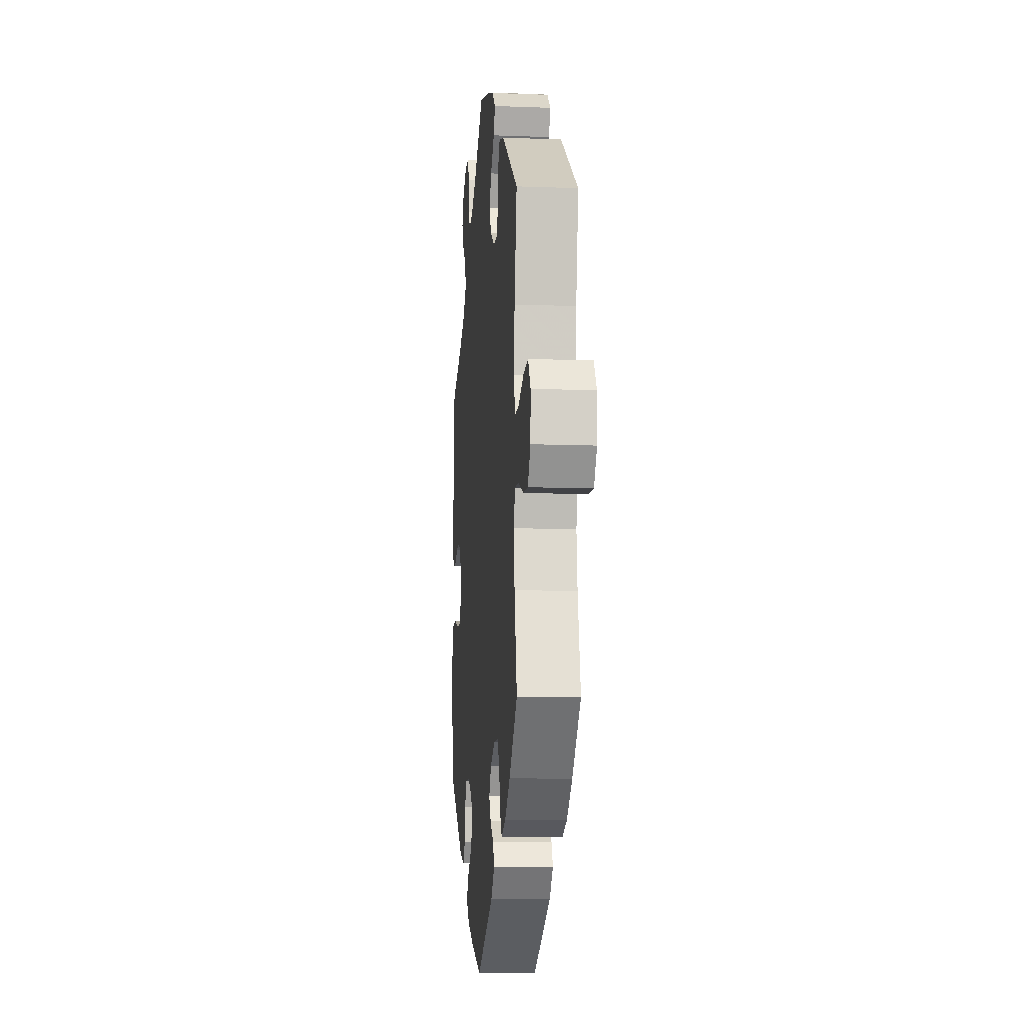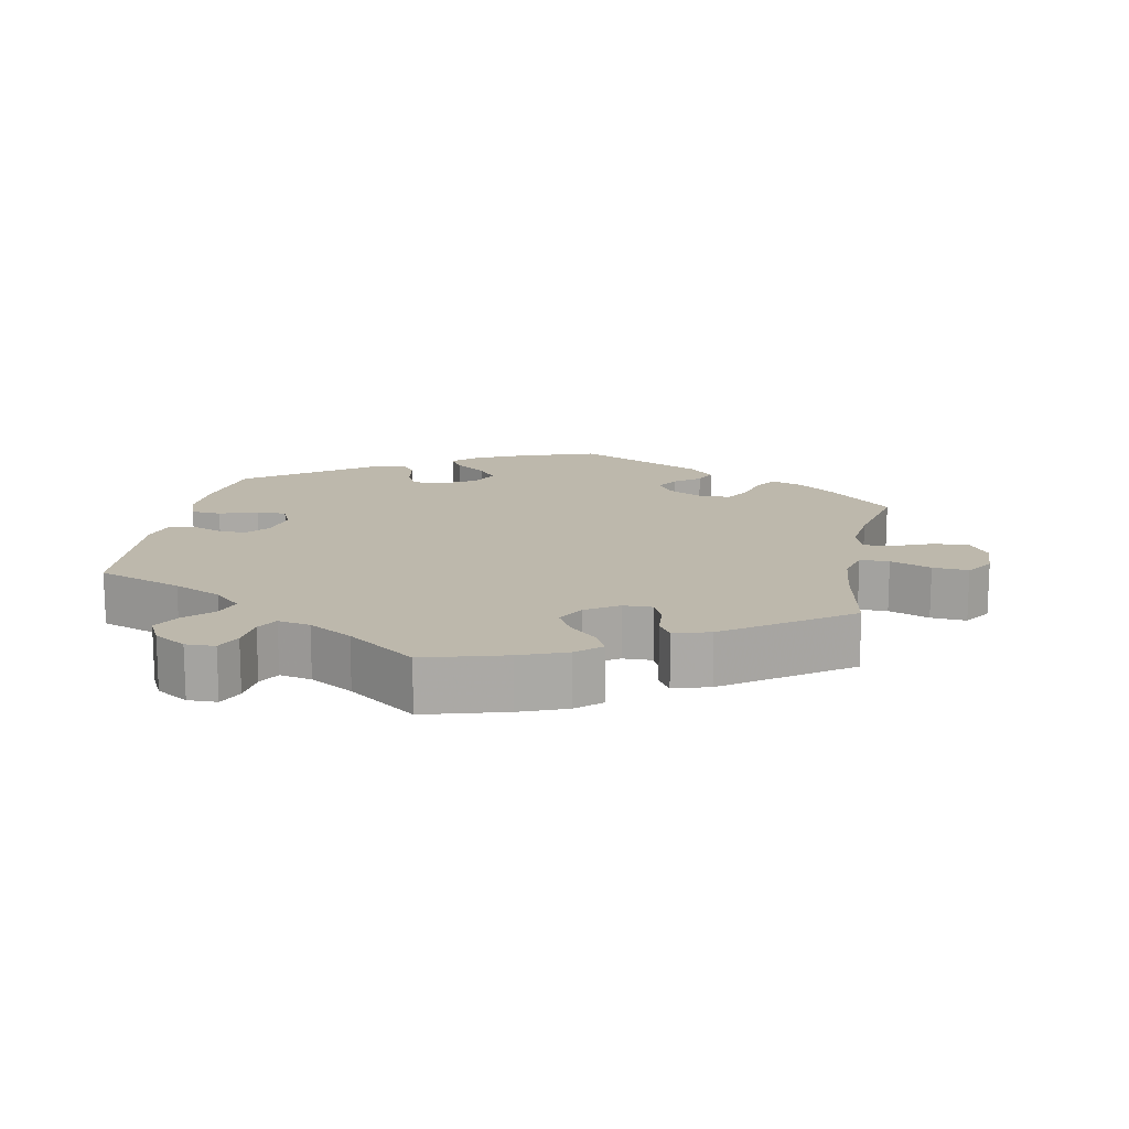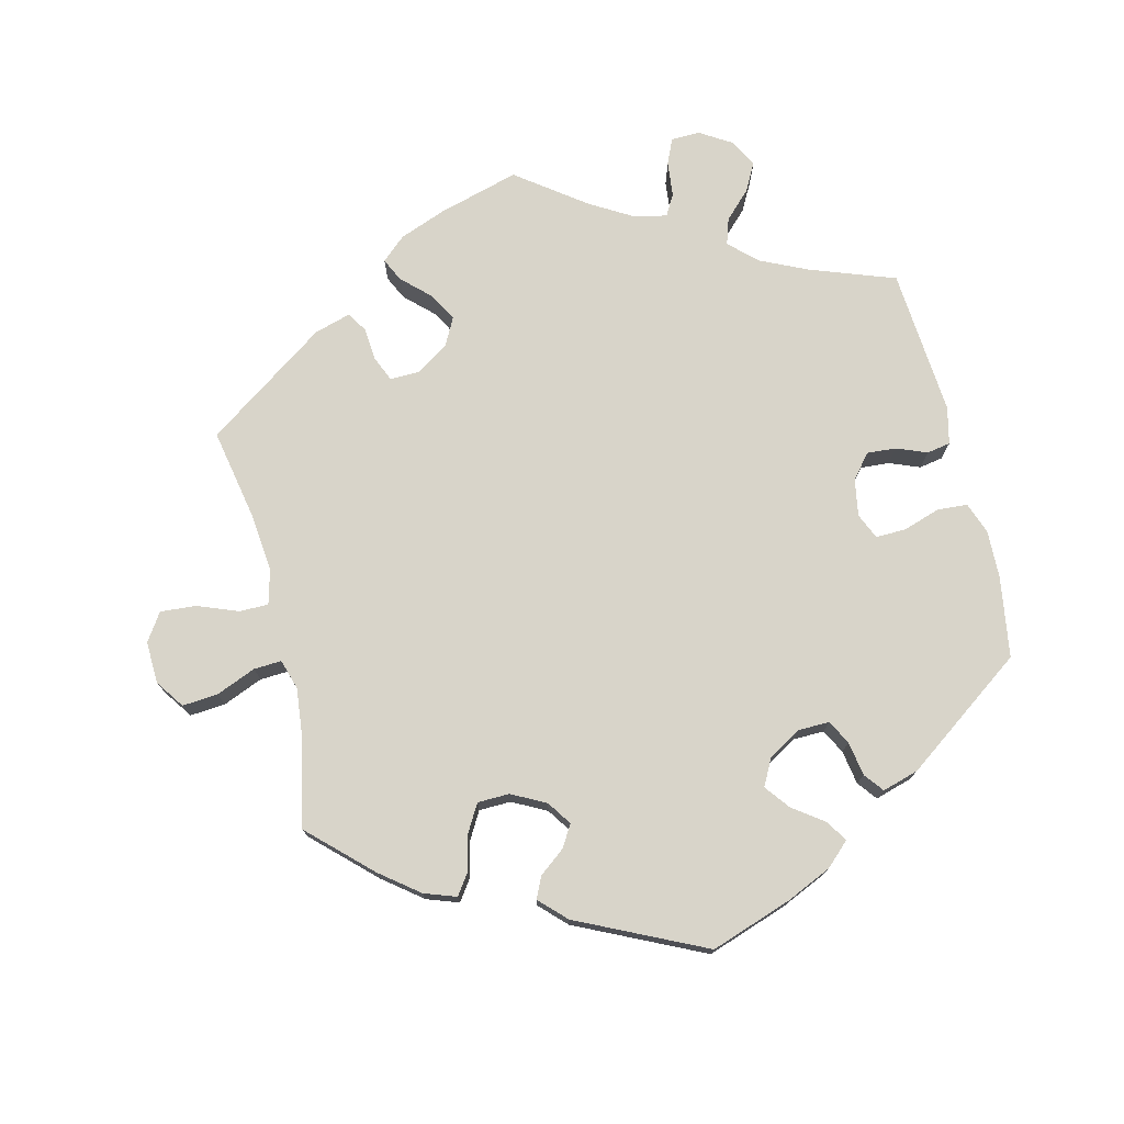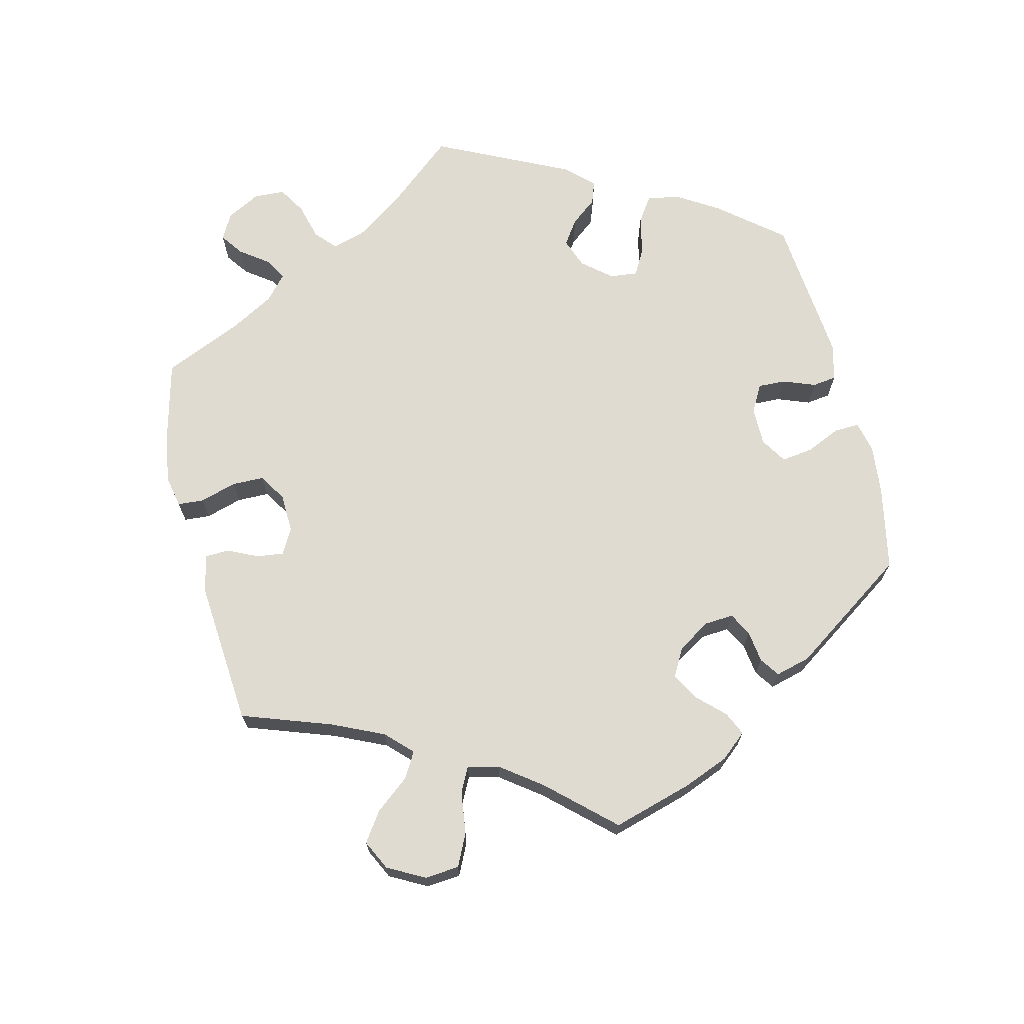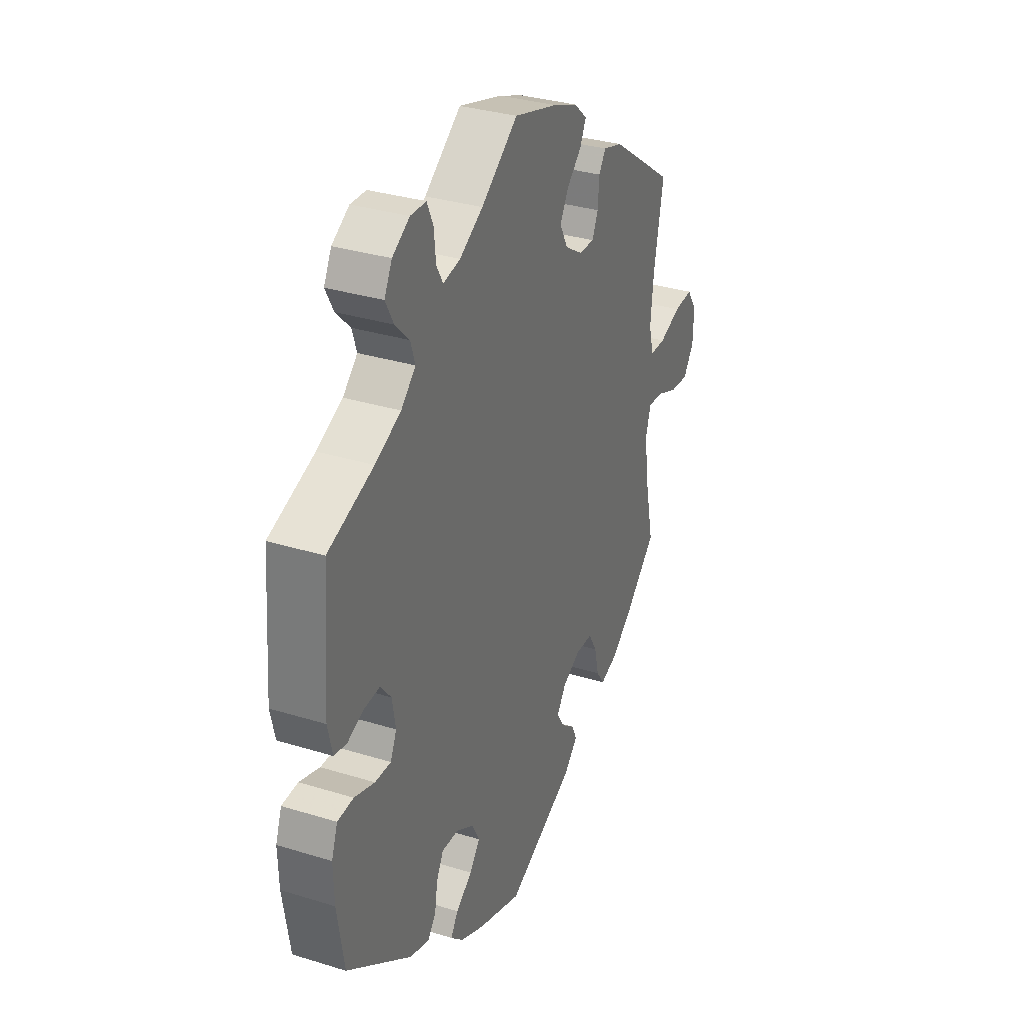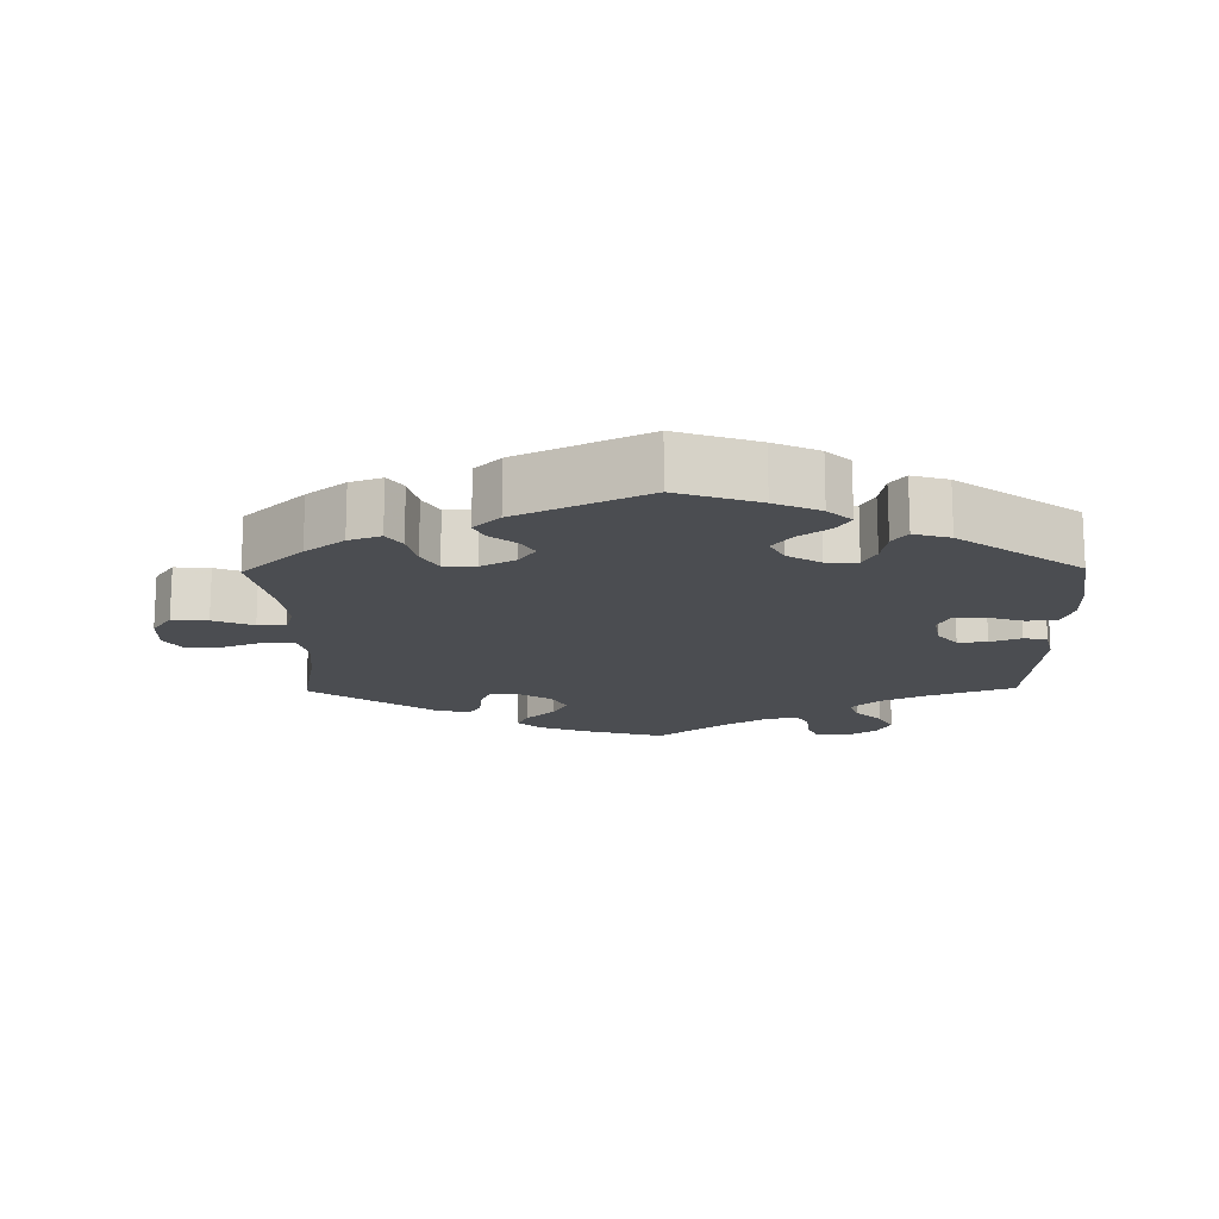
<metadata>
{"format":"obj","ext":"obj","renderer":"f3d","projection":"perspective","resolution":1024,"background":"white","views":[{"elev":-11.1,"azim":84.7,"up":"+Z"},{"elev":14.9,"azim":11.0,"up":"+Y"},{"elev":75.1,"azim":166.2,"up":"+Y"},{"elev":69.8,"azim":106.4,"up":"+Y"},{"elev":32.5,"azim":-66.7,"up":"+Z"},{"elev":-16.0,"azim":-179.1,"up":"+Y"}]}
</metadata>
<code>
v -0.114 0.07 -0.539
v -0.178 0.07 -0.51
v -0.211 0.07 -0.479
v -0.192 0.07 -0.449
v -0.149 0.07 -0.418
v -0.122 0.07 -0.383
v -0.142 0.07 -0.345
v -0.188 0.07 -0.318
v -0.232 0.07 -0.317
v -0.25 0.07 -0.351
v -0.258 0.07 -0.399
v -0.279 0.07 -0.426
v -0.33 0.07 -0.411
v -0.5 0.07 -0.289
v -0.518 0.07 -0.176
v -0.52 0.07 -0.108
v -0.504 0.07 -0.064
v -0.462 0.07 -0.061
v -0.409 0.07 -0.078
v -0.367 0.07 -0.079
v -0.351 0.07 -0.043
v -0.36 0.07 0.009
v -0.388 0.07 0.043
v -0.429 0.07 0.04
v -0.472 0.07 0.023
v -0.505 0.07 0.029
v -0.517 0.07 0.081
v -0.501 0.07 0.288
v -0.382 0.07 0.331
v -0.315 0.07 0.362
v -0.277 0.07 0.398
v -0.289 0.07 0.435
v -0.326 0.07 0.472
v -0.347 0.07 0.511
v -0.327 0.07 0.55
v -0.282 0.07 0.578
v -0.241 0.07 0.577
v -0.225 0.07 0.541
v -0.22 0.07 0.492
v -0.203 0.07 0.462
v -0.158 0.07 0.471
v -0.097 0.07 0.507
v -0.001 0.07 0.578
v 0.113 0.07 0.546
v 0.178 0.07 0.521
v 0.212 0.07 0.491
v 0.196 0.07 0.458
v 0.157 0.07 0.421
v 0.135 0.07 0.382
v 0.156 0.07 0.342
v 0.202 0.07 0.313
v 0.243 0.07 0.312
v 0.258 0.07 0.347
v 0.262 0.07 0.394
v 0.28 0.07 0.422
v 0.331 0.07 0.407
v 0.501 0.07 0.289
v 0.476 0.07 0.158
v 0.468 0.07 0.078
v 0.481 0.07 0.029
v 0.522 0.07 0.029
v 0.579 0.07 0.051
v 0.629 0.07 0.055
v 0.655 0.07 0.016
v 0.653 0.07 -0.043
v 0.625 0.07 -0.083
v 0.575 0.07 -0.079
v 0.519 0.07 -0.056
v 0.48 0.07 -0.054
v 0.467 0.07 -0.097
v 0.475 0.07 -0.168
v 0.501 0.07 -0.289
v 0.416 0.07 -0.37
v 0.362 0.07 -0.412
v 0.317 0.07 -0.428
v 0.296 0.07 -0.398
v 0.284 0.07 -0.348
v 0.262 0.07 -0.31
v 0.217 0.07 -0.309
v 0.169 0.07 -0.334
v 0.146 0.07 -0.368
v 0.165 0.07 -0.399
v 0.201 0.07 -0.427
v 0.215 0.07 -0.457
v 0.179 0.07 -0.493
v 0 0.07 -0.578
v -0.114 0 -0.539
v -0.178 0 -0.51
v -0.211 0 -0.479
v -0.192 0 -0.449
v -0.149 0 -0.418
v -0.122 0 -0.383
v -0.142 0 -0.345
v -0.188 0 -0.318
v -0.232 0 -0.317
v -0.25 0 -0.351
v -0.258 0 -0.399
v -0.279 0 -0.426
v -0.33 0 -0.411
v -0.5 0 -0.289
v -0.518 0 -0.176
v -0.52 0 -0.108
v -0.504 0 -0.064
v -0.462 0 -0.061
v -0.409 0 -0.078
v -0.367 0 -0.079
v -0.351 0 -0.043
v -0.36 0 0.009
v -0.388 0 0.043
v -0.429 0 0.04
v -0.472 0 0.023
v -0.505 0 0.029
v -0.517 0 0.081
v -0.501 0 0.288
v -0.382 0 0.331
v -0.315 0 0.362
v -0.277 0 0.398
v -0.289 0 0.435
v -0.326 0 0.472
v -0.347 0 0.511
v -0.327 0 0.55
v -0.282 0 0.578
v -0.241 0 0.577
v -0.225 0 0.541
v -0.22 0 0.492
v -0.203 0 0.462
v -0.158 0 0.471
v -0.097 0 0.507
v -0.001 0 0.578
v 0.113 0 0.546
v 0.178 0 0.521
v 0.212 0 0.491
v 0.196 0 0.458
v 0.157 0 0.421
v 0.135 0 0.382
v 0.156 0 0.342
v 0.202 0 0.313
v 0.243 0 0.312
v 0.258 0 0.347
v 0.262 0 0.394
v 0.28 0 0.422
v 0.331 0 0.407
v 0.501 0 0.289
v 0.476 0 0.158
v 0.468 0 0.078
v 0.481 0 0.029
v 0.522 0 0.029
v 0.579 0 0.051
v 0.629 0 0.055
v 0.655 0 0.016
v 0.653 0 -0.043
v 0.625 0 -0.083
v 0.575 0 -0.079
v 0.519 0 -0.056
v 0.48 0 -0.054
v 0.467 0 -0.097
v 0.475 0 -0.168
v 0.501 0 -0.289
v 0.416 0 -0.37
v 0.362 0 -0.412
v 0.317 0 -0.428
v 0.296 0 -0.398
v 0.284 0 -0.348
v 0.262 0 -0.31
v 0.217 0 -0.309
v 0.169 0 -0.334
v 0.146 0 -0.368
v 0.165 0 -0.399
v 0.201 0 -0.427
v 0.215 0 -0.457
v 0.179 0 -0.493
v 0 0 -0.578
f 82 83 84 85
f 81 82 85 86
f 80 81 86 1
f 74 75 76 77
f 74 77 78
f 71 72 73 74
f 70 71 74 78
f 69 70 78 79
f 65 66 67 68
f 65 68 69
f 64 65 69
f 61 62 63 64
f 60 61 64 69
f 59 60 69 79
f 55 56 57 58
f 53 54 55 58
f 52 53 58 59
f 51 52 59 79
f 45 46 47 48
f 45 48 49
f 42 43 44 45
f 41 42 45 49
f 40 41 49 50
f 36 37 38 39
f 36 39 40
f 35 36 40
f 32 33 34 35
f 32 35 40
f 31 32 40 50
f 26 27 28 29
f 24 25 26 29
f 23 24 29 30
f 22 23 30 31
f 16 17 18 19
f 16 19 20
f 15 16 20
f 14 15 20
f 13 14 20
f 10 11 12 13
f 9 10 13 20
f 8 9 20 21
f 2 3 4 5
f 80 1 2 5
f 80 5 6
f 79 80 6 7
f 31 50 51 79
f 21 22 31 79
f 7 8 21 79
f 171 170 169 168
f 172 171 168 167
f 87 172 167 166
f 163 162 161 160
f 164 163 160
f 160 159 158 157
f 164 160 157 156
f 165 164 156 155
f 154 153 152 151
f 155 154 151
f 155 151 150
f 150 149 148 147
f 155 150 147 146
f 165 155 146 145
f 144 143 142 141
f 144 141 140 139
f 145 144 139 138
f 165 145 138 137
f 134 133 132 131
f 135 134 131
f 131 130 129 128
f 135 131 128 127
f 136 135 127 126
f 125 124 123 122
f 126 125 122
f 126 122 121
f 121 120 119 118
f 126 121 118
f 136 126 118 117
f 115 114 113 112
f 115 112 111 110
f 116 115 110 109
f 117 116 109 108
f 105 104 103 102
f 106 105 102
f 106 102 101
f 106 101 100
f 106 100 99
f 99 98 97 96
f 106 99 96 95
f 107 106 95 94
f 91 90 89 88
f 91 88 87 166
f 92 91 166
f 93 92 166 165
f 165 137 136 117
f 165 117 108 107
f 165 107 94 93
f 1 87 88 2
f 2 88 89 3
f 3 89 90 4
f 4 90 91 5
f 5 91 92 6
f 6 92 93 7
f 7 93 94 8
f 8 94 95 9
f 9 95 96 10
f 10 96 97 11
f 11 97 98 12
f 12 98 99 13
f 13 99 100 14
f 14 100 101 15
f 15 101 102 16
f 16 102 103 17
f 17 103 104 18
f 18 104 105 19
f 19 105 106 20
f 20 106 107 21
f 21 107 108 22
f 22 108 109 23
f 23 109 110 24
f 24 110 111 25
f 25 111 112 26
f 26 112 113 27
f 27 113 114 28
f 28 114 115 29
f 29 115 116 30
f 30 116 117 31
f 31 117 118 32
f 32 118 119 33
f 33 119 120 34
f 34 120 121 35
f 35 121 122 36
f 36 122 123 37
f 37 123 124 38
f 38 124 125 39
f 39 125 126 40
f 40 126 127 41
f 41 127 128 42
f 42 128 129 43
f 43 129 130 44
f 44 130 131 45
f 45 131 132 46
f 46 132 133 47
f 47 133 134 48
f 48 134 135 49
f 49 135 136 50
f 50 136 137 51
f 51 137 138 52
f 52 138 139 53
f 53 139 140 54
f 54 140 141 55
f 55 141 142 56
f 56 142 143 57
f 57 143 144 58
f 58 144 145 59
f 59 145 146 60
f 60 146 147 61
f 61 147 148 62
f 62 148 149 63
f 63 149 150 64
f 64 150 151 65
f 65 151 152 66
f 66 152 153 67
f 67 153 154 68
f 68 154 155 69
f 69 155 156 70
f 70 156 157 71
f 71 157 158 72
f 72 158 159 73
f 73 159 160 74
f 74 160 161 75
f 75 161 162 76
f 76 162 163 77
f 77 163 164 78
f 78 164 165 79
f 79 165 166 80
f 80 166 167 81
f 81 167 168 82
f 82 168 169 83
f 83 169 170 84
f 84 170 171 85
f 85 171 172 86
f 86 172 87 1

</code>
